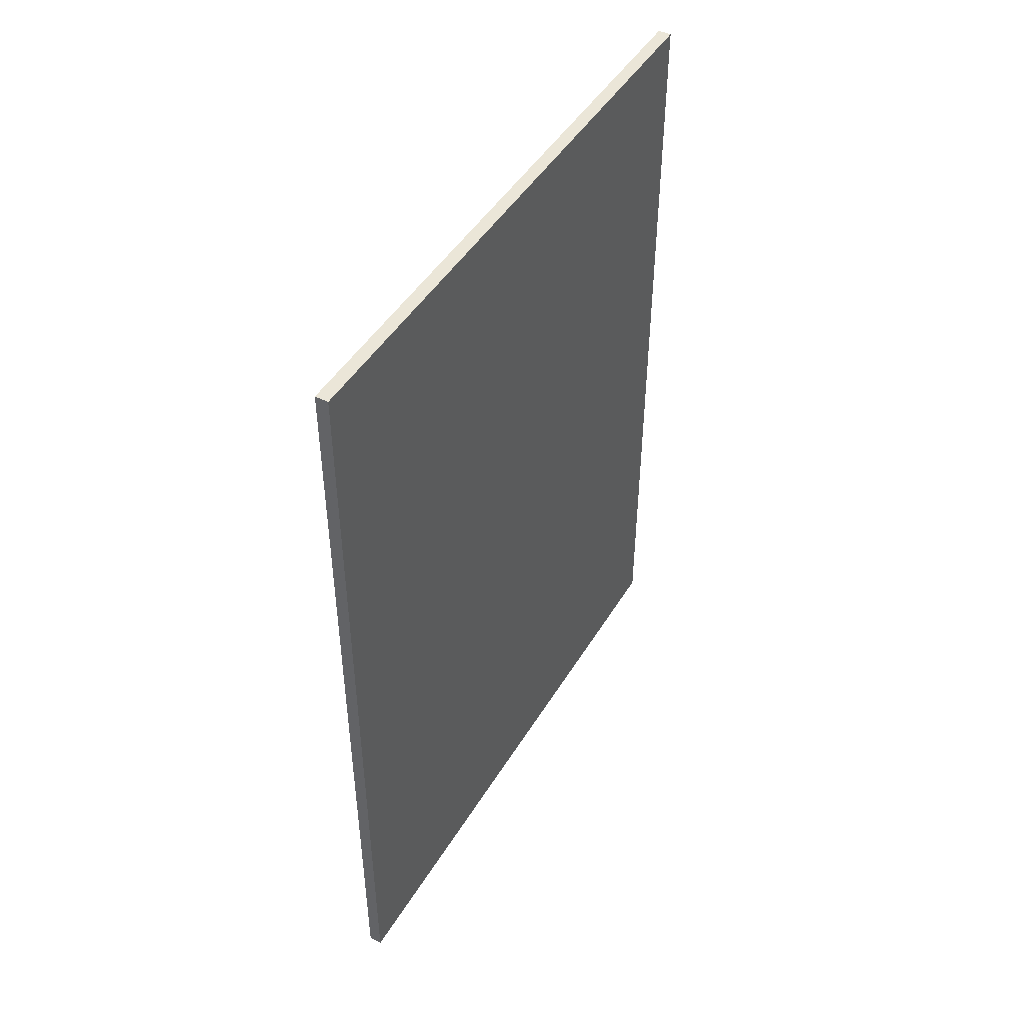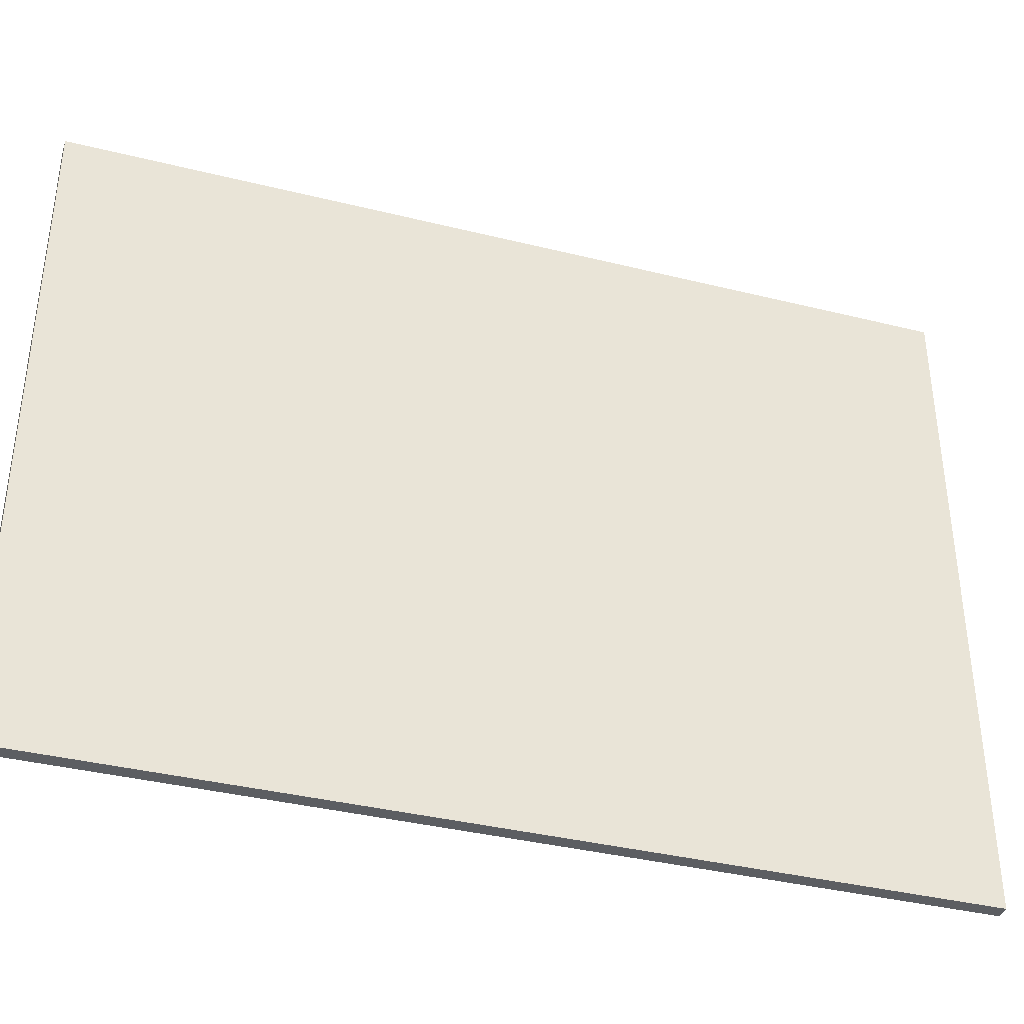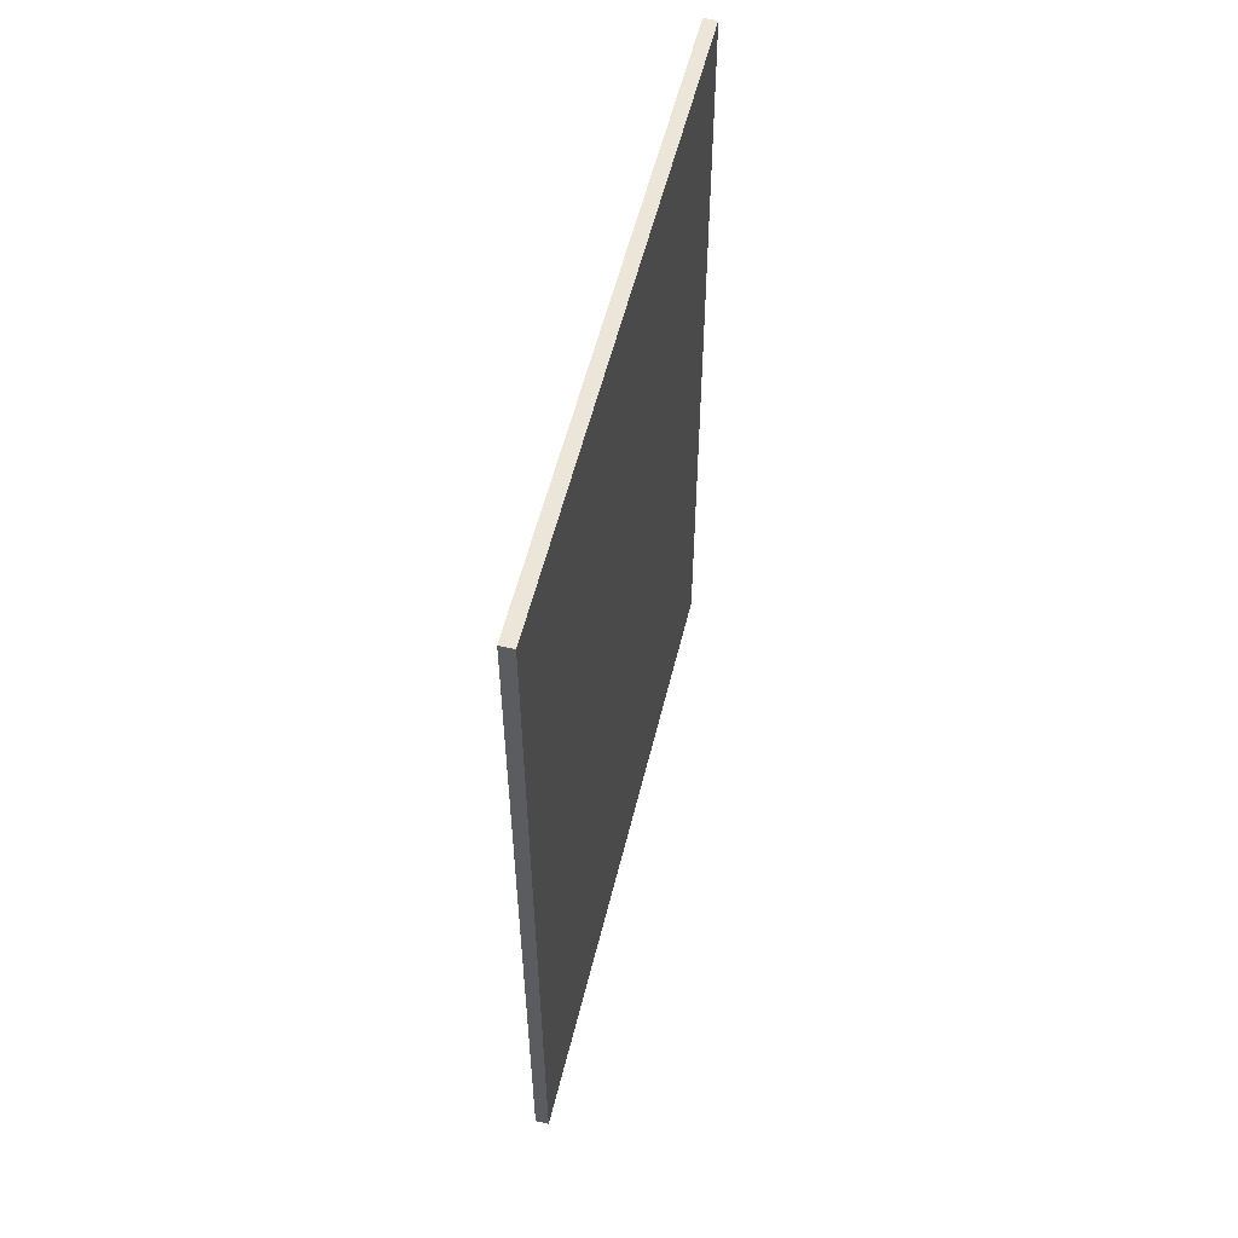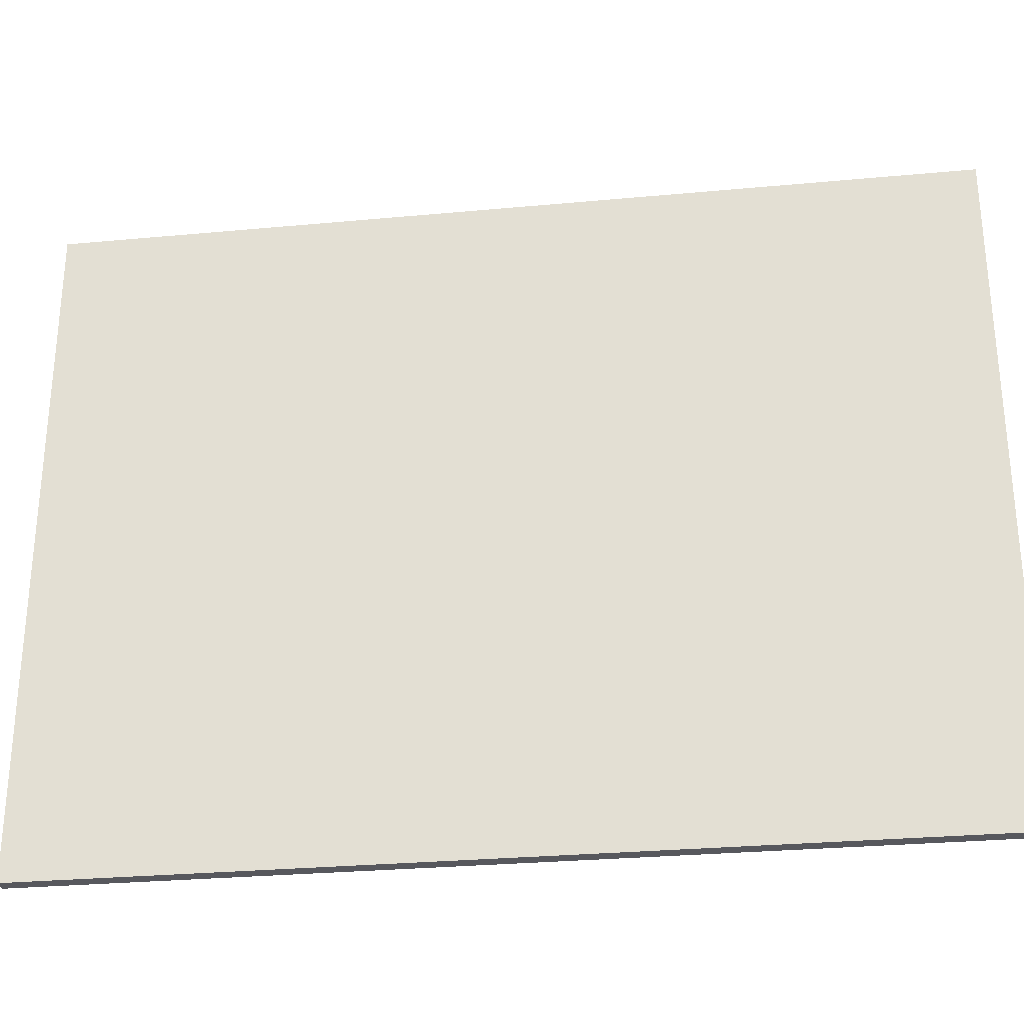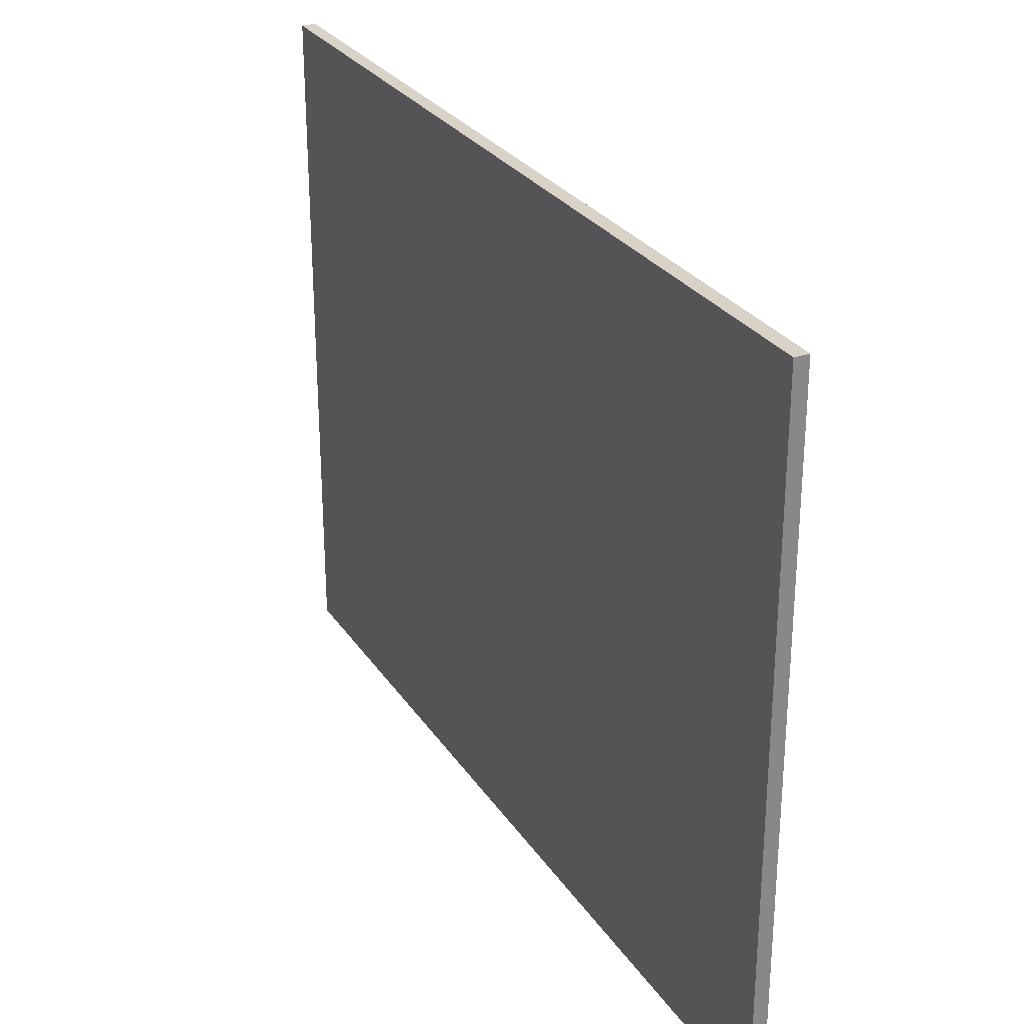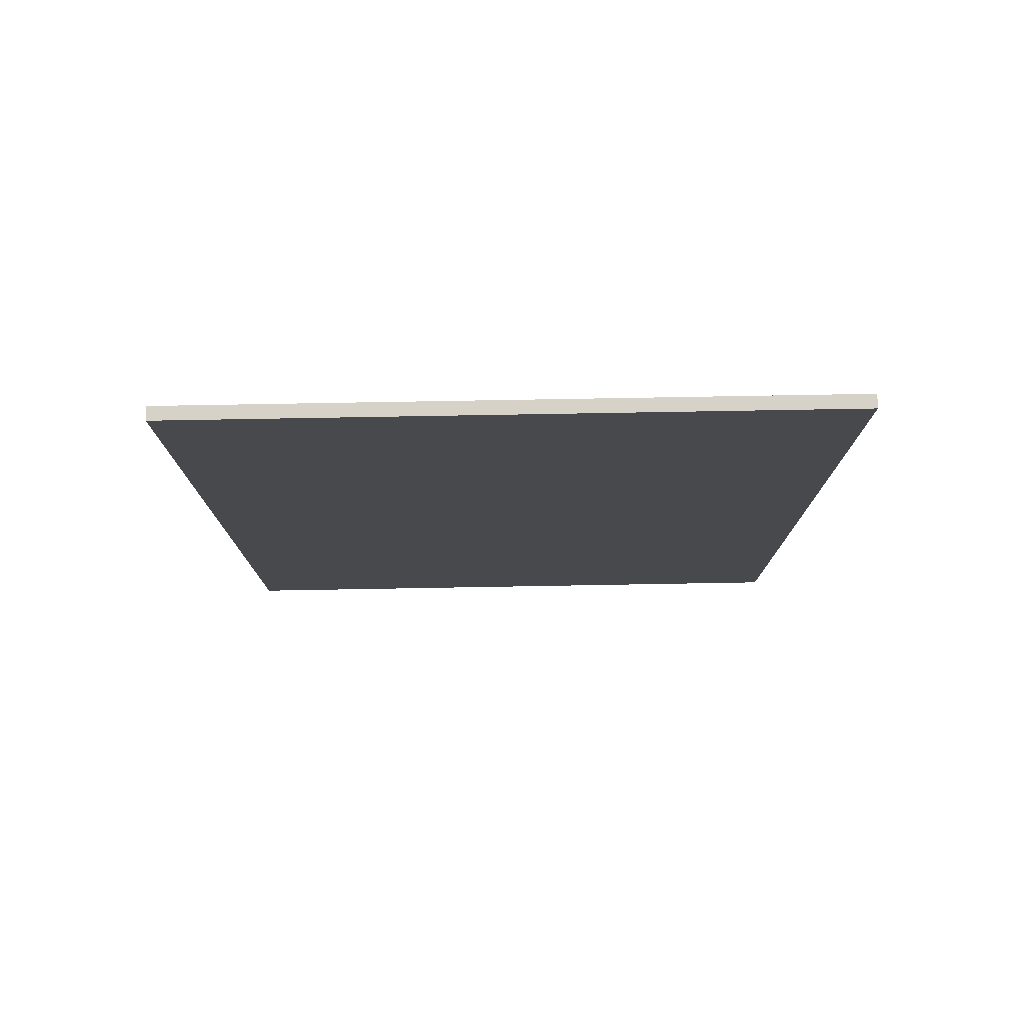
<metadata>
{"format":"obj","ext":"obj","renderer":"f3d","projection":"perspective","resolution":1024,"background":"white","views":[{"elev":46.3,"azim":29.6,"up":"+Y"},{"elev":-37.7,"azim":-107.6,"up":"+Z"},{"elev":56.0,"azim":13.7,"up":"+Y"},{"elev":-28.9,"azim":97.9,"up":"+Z"},{"elev":28.0,"azim":-26.8,"up":"+Z"},{"elev":77.6,"azim":-91.0,"up":"+Y"}]}
</metadata>
<code>
g Generated convex submesh 1
v 0.007773 -0.4975 -0.3754
v -0.007773 0.4975 0.3708
v 0.007773 0.4975 0.3708
v -0.007773 -0.4975 0.3708
v -0.007773 0.4975 -0.3754
v 0.007773 0.4975 -0.3754
v 0.007773 -0.4975 0.3708
v -0.007773 -0.4975 -0.3754
g Generated convex submesh 1_0
f 8 4 5
f 4 3 2
f 5 2 3
f 5 4 2
f 6 3 1
f 6 1 5
f 6 5 3
f 7 1 3
f 7 3 4
f 7 4 1
f 8 1 4
f 8 5 1

</code>
